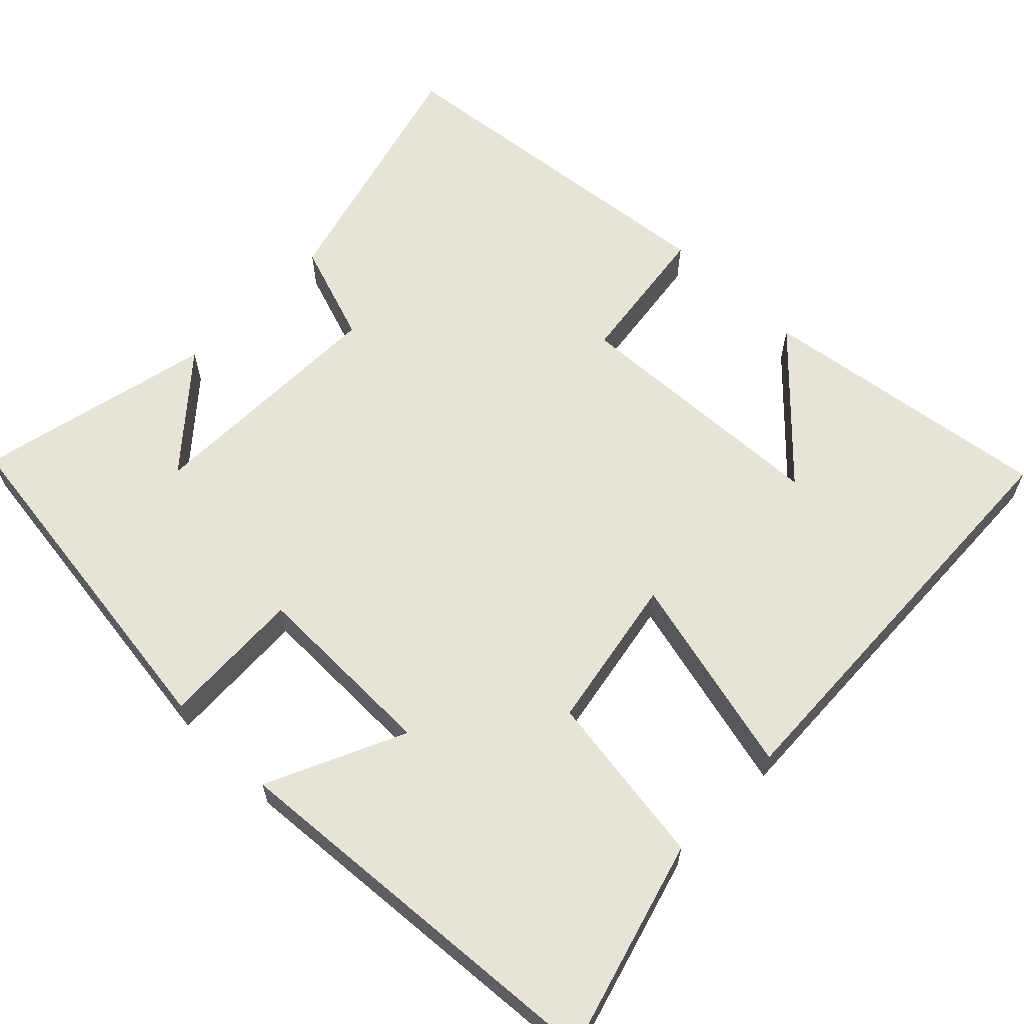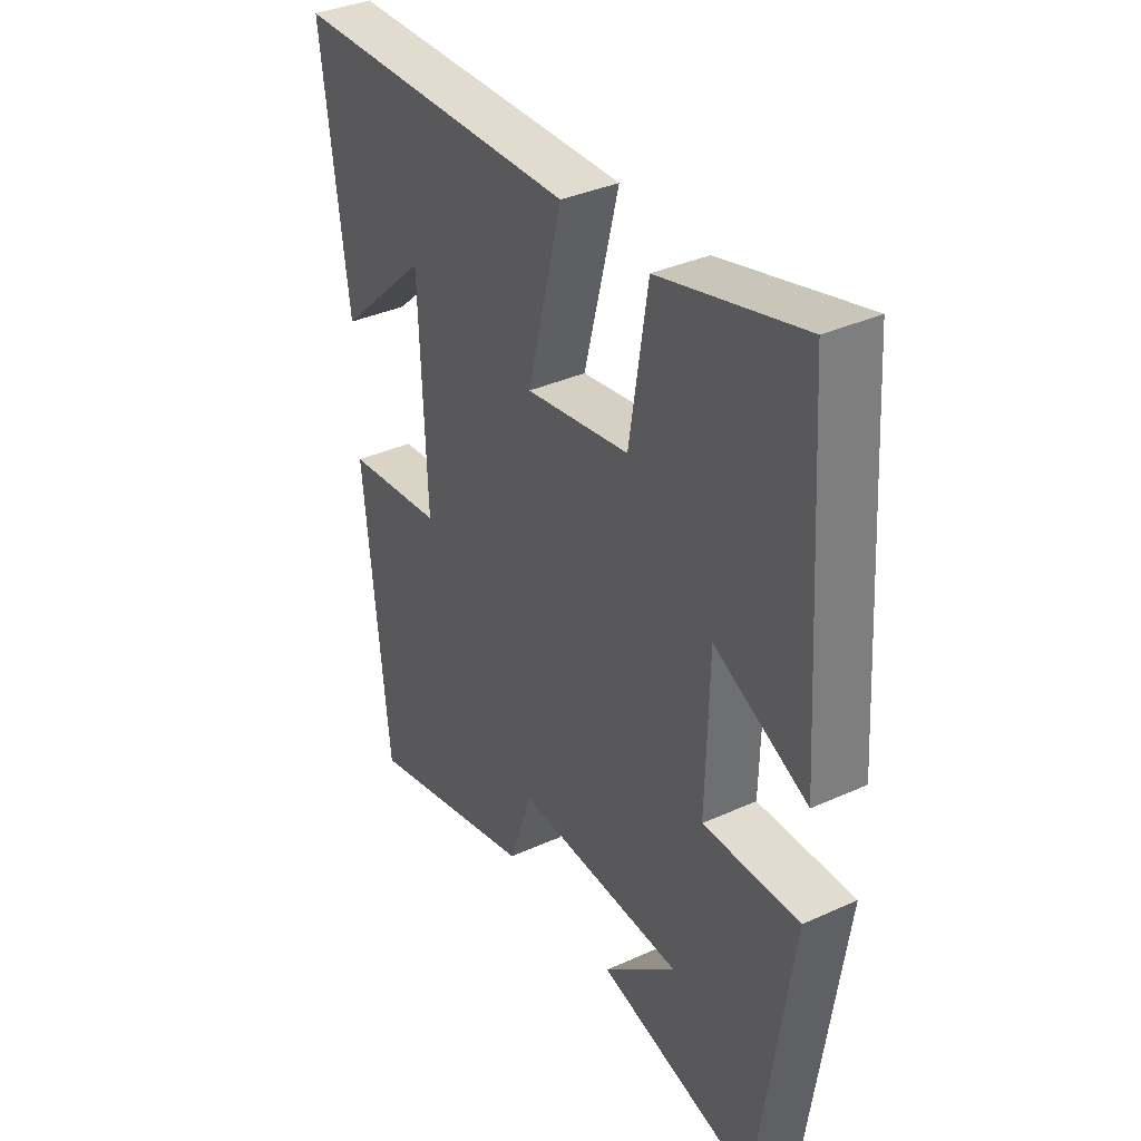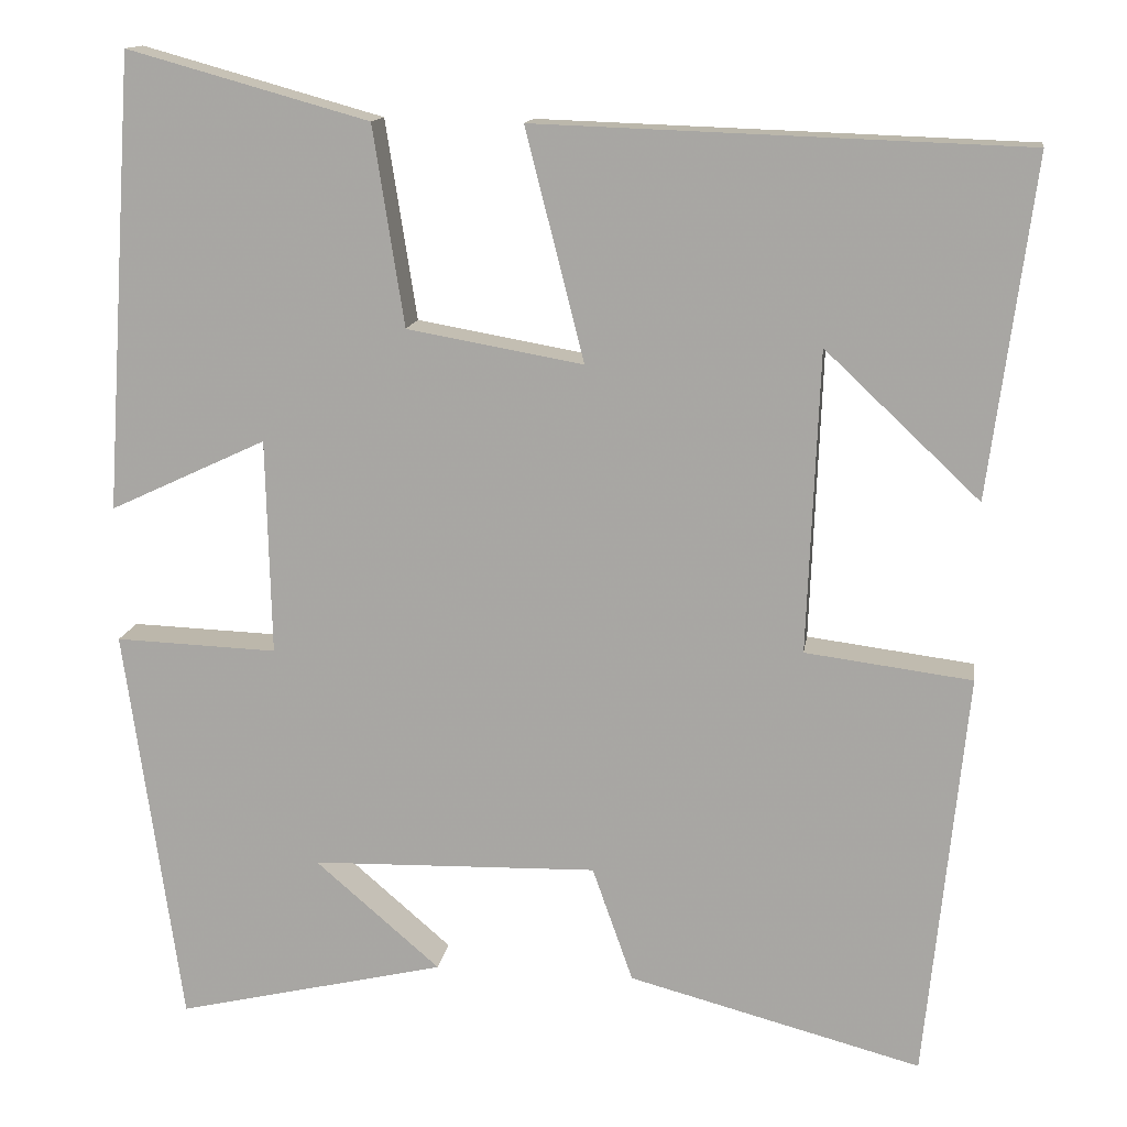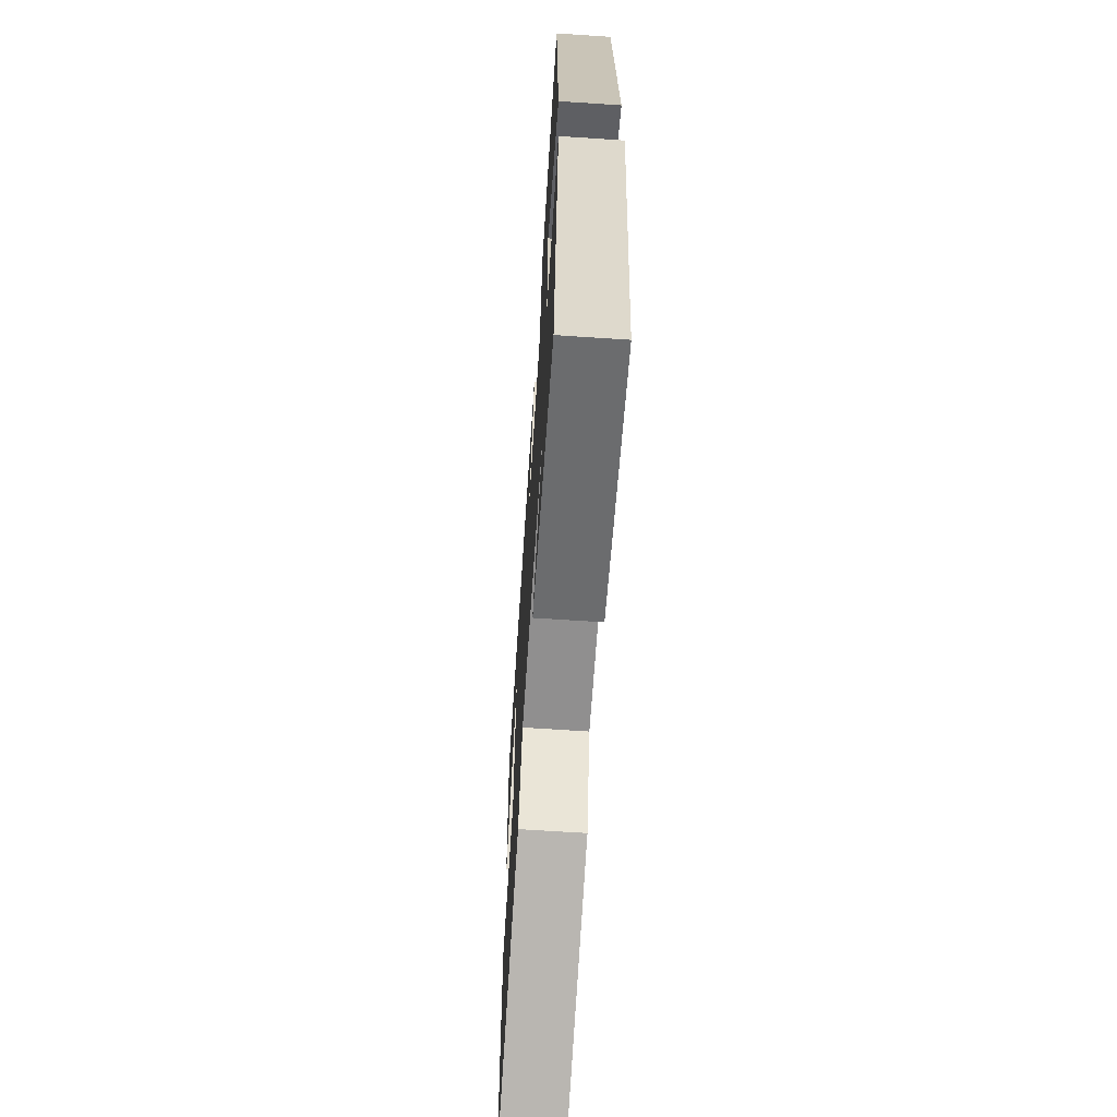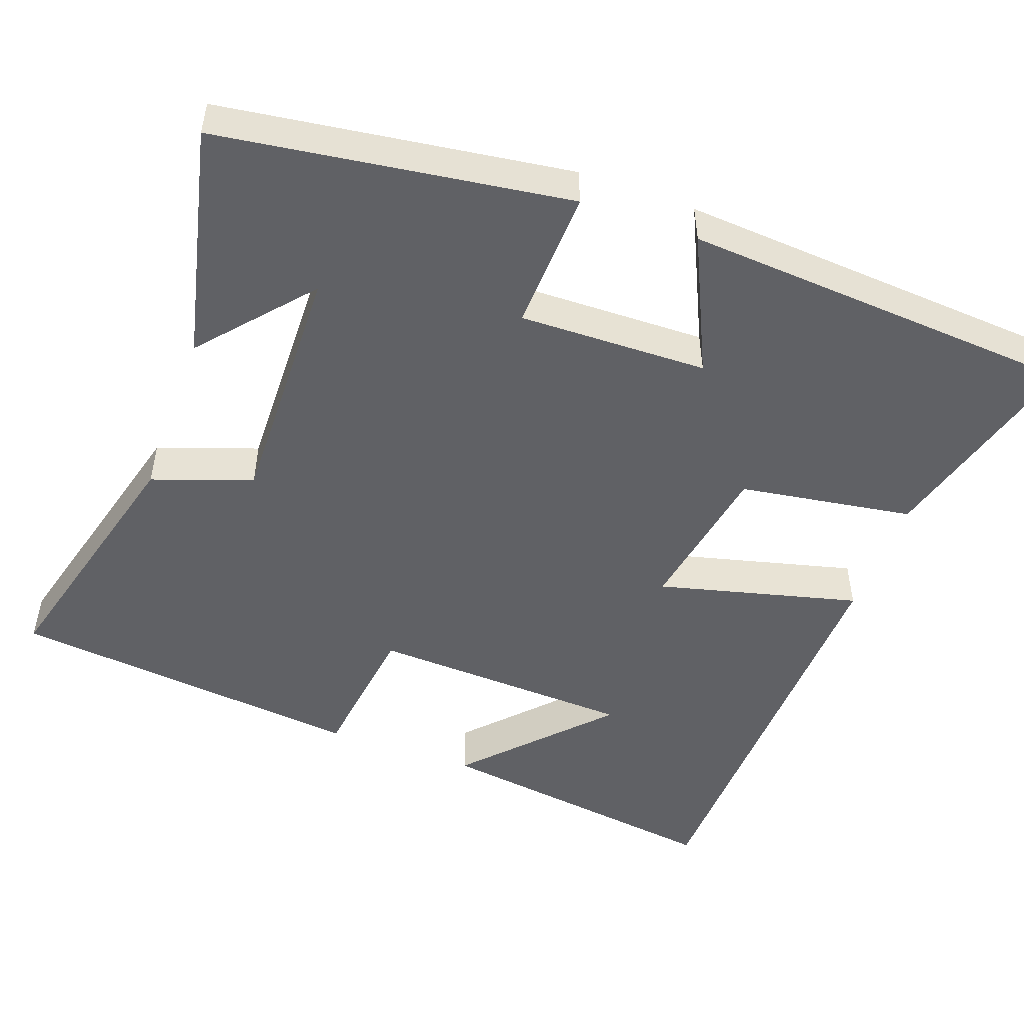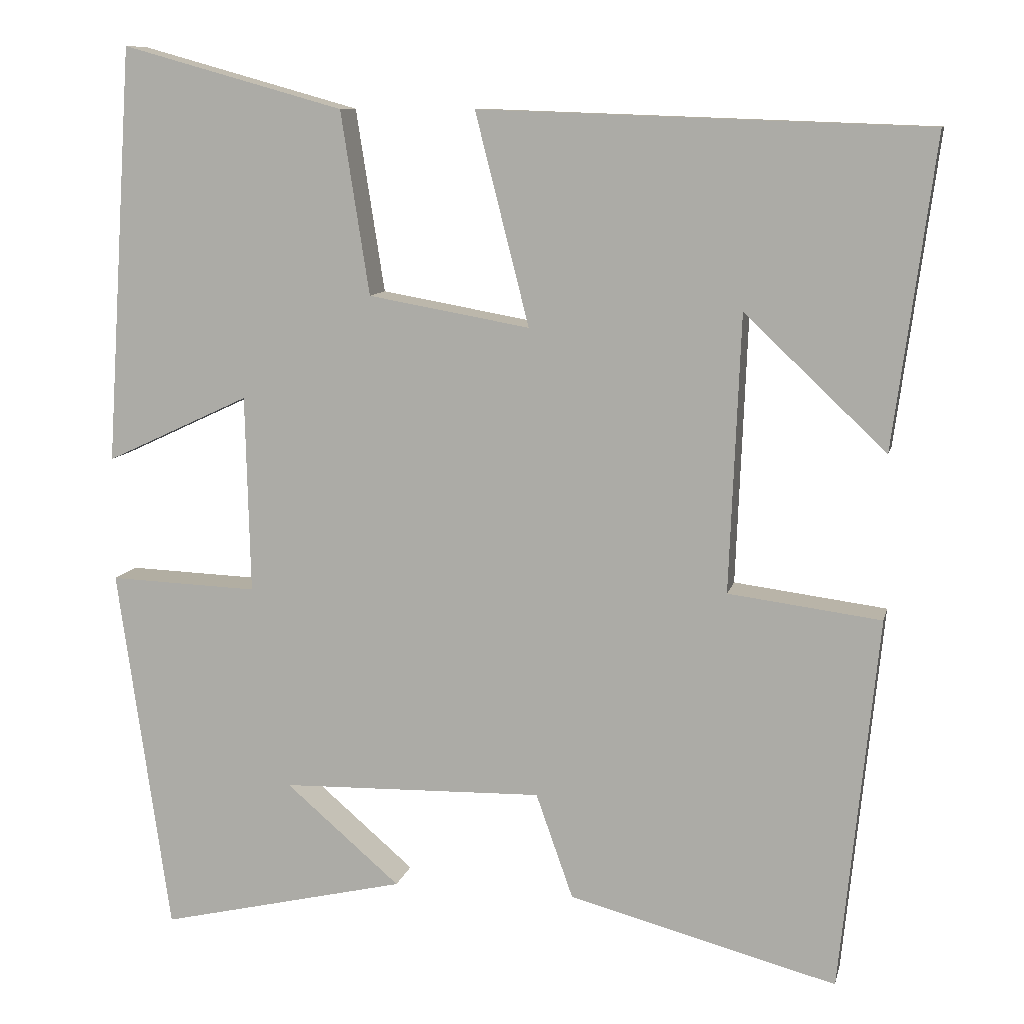
<metadata>
{"format":"obj","ext":"obj","renderer":"f3d","projection":"perspective","resolution":1024,"background":"white","views":[{"elev":62.7,"azim":-46.0,"up":"+Y"},{"elev":36.5,"azim":-120.5,"up":"+Z"},{"elev":13.7,"azim":8.3,"up":"+Z"},{"elev":-66.8,"azim":-93.8,"up":"+Z"},{"elev":-50.1,"azim":-110.0,"up":"+Y"},{"elev":10.0,"azim":12.5,"up":"+Z"}]}
</metadata>
<code>
v -0.465 0.07 0.578
v -0.185 0.07 0.5
v -0.149 0.07 0.269
v 0.055 0.07 0.233
v -0.013 0.07 0.5
v 0.552 0.07 0.48
v 0.5 0.07 0.089
v 0.321 0.07 0.258
v 0.307 0.07 -0.092
v 0.5 0.07 -0.117
v 0.452 0.07 -0.59
v 0.113 0.07 -0.5
v 0.066 0.07 -0.367
v -0.266 0.07 -0.375
v -0.121 0.07 -0.5
v -0.434 0.07 -0.573
v -0.5 0.07 -0.108
v -0.312 0.07 -0.115
v -0.318 0.07 0.135
v -0.5 0.07 0.05
v -0.465 0 0.578
v -0.185 0 0.5
v -0.149 0 0.269
v 0.055 0 0.233
v -0.013 0 0.5
v 0.552 0 0.48
v 0.5 0 0.089
v 0.321 0 0.258
v 0.307 0 -0.092
v 0.5 0 -0.117
v 0.452 0 -0.59
v 0.113 0 -0.5
v 0.066 0 -0.367
v -0.266 0 -0.375
v -0.121 0 -0.5
v -0.434 0 -0.573
v -0.5 0 -0.108
v -0.312 0 -0.115
v -0.318 0 0.135
v -0.5 0 0.05
f 19 20 1 2
f 18 19 2 3
f 16 17 18
f 16 18 3 4
f 14 15 16
f 14 16 4
f 13 14 4
f 12 13 4
f 9 10 11 12
f 8 9 12 4
f 6 7 8
f 4 5 6 8
f 22 21 40 39
f 23 22 39 38
f 38 37 36
f 24 23 38 36
f 36 35 34
f 24 36 34
f 24 34 33
f 24 33 32
f 32 31 30 29
f 24 32 29 28
f 28 27 26
f 28 26 25 24
f 1 21 22 2
f 2 22 23 3
f 3 23 24 4
f 4 24 25 5
f 5 25 26 6
f 6 26 27 7
f 7 27 28 8
f 8 28 29 9
f 9 29 30 10
f 10 30 31 11
f 11 31 32 12
f 12 32 33 13
f 13 33 34 14
f 14 34 35 15
f 15 35 36 16
f 16 36 37 17
f 17 37 38 18
f 18 38 39 19
f 19 39 40 20
f 20 40 21 1

</code>
